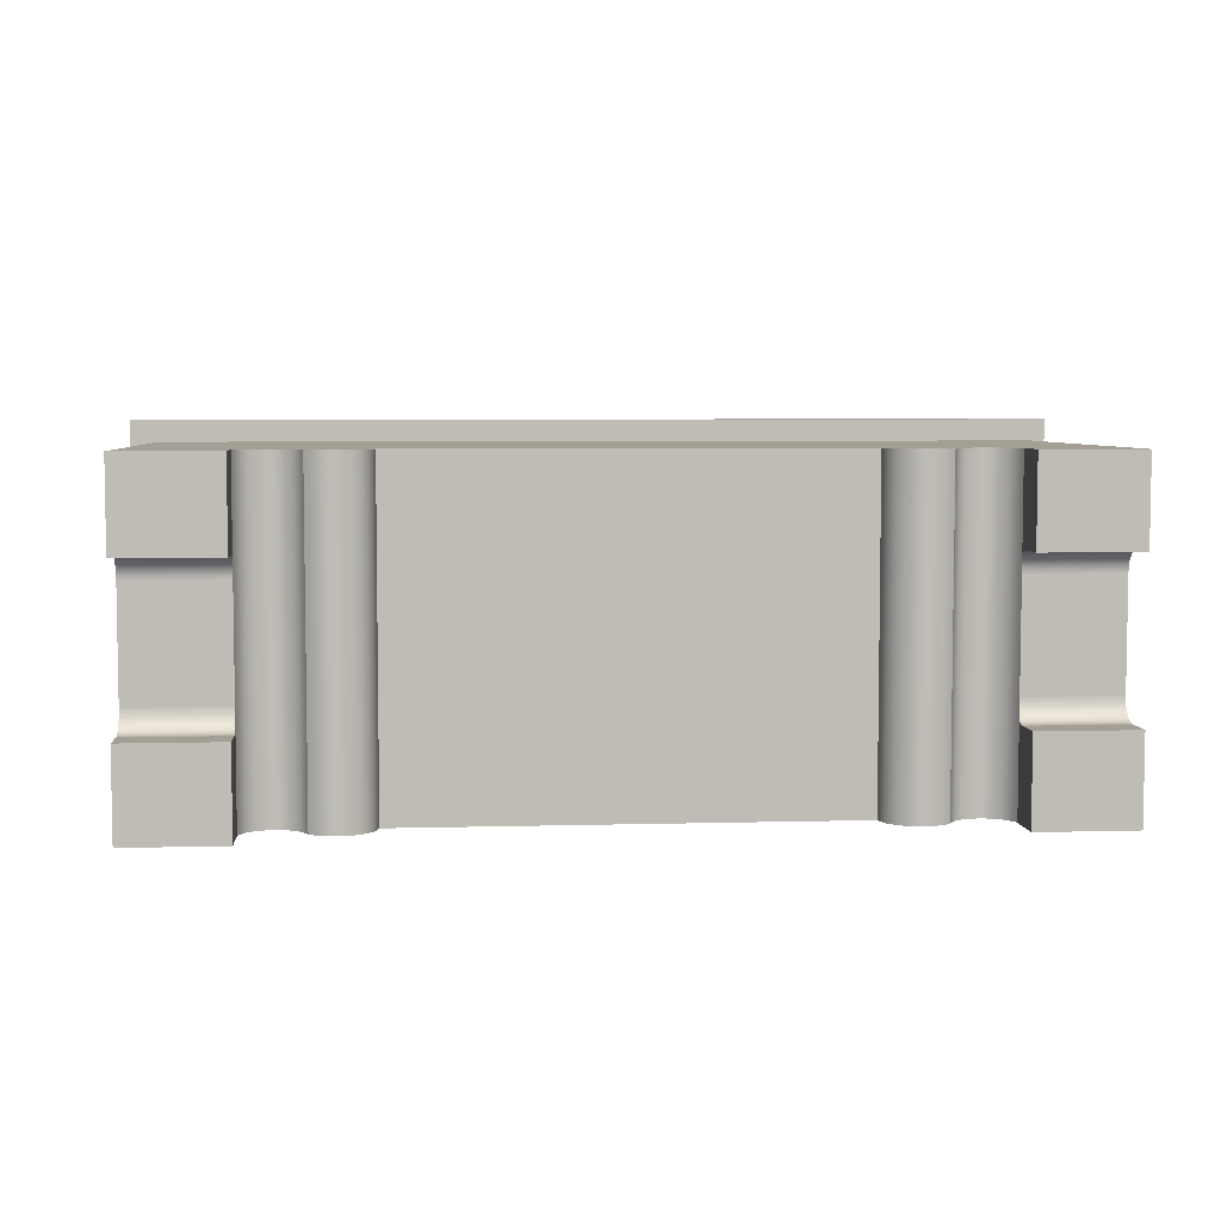
<metadata>
{"format":"obj","ext":"obj","renderer":"f3d","projection":"perspective","resolution":1024,"background":"white","views":[{"elev":5.5,"azim":-4.9,"up":"+Z"}]}
</metadata>
<code>
v 0.4252 0.3177 0.1686
v -0.4389 0.2971 0.1686
v 0.4252 0.2971 0.1686
v -0.4389 0.3177 0.1686
v 0.4252 0.2971 -0.1606
v -0.4389 0.3177 -0.1606
v -0.4389 0.2971 -0.1606
v 0.4252 0.3177 -0.1606
v -0.4126 0.2971 -0.1604
v 0.4104 0.2971 0.1482
v 0.4104 0.2971 -0.1604
v -0.4126 0.2971 0.1482
v 0.4104 -0.06296 -0.1604
v 0.2895 -0.001238 -0.1604
v -0.4126 -0.01957 -0.07386
v -0.3972 0.1839 0.1482
v 0.4104 -0.01957 -0.07386
v 0.3178 -0.02181 -0.1604
v 0.2957 -0.001889 -0.1604
v 0.2046 -0.001238 -0.1604
v -0.4126 -0.02181 -0.07535
v -0.4126 -0.01755 -0.07208
v -0.3972 0.0502 0.1482
v -0.006277 0.1839 0.1482
v 0.4104 -0.01755 -0.07208
v 0.4104 -0.02181 -0.07535
v 0.3178 -0.06296 -0.1604
v 0.3153 -0.01613 -0.1604
v 0.3016 -0.003813 -0.1604
v 0.2895 -0.001238 0.1482
v -0.2069 -0.001238 -0.1604
v 0.2833 -0.001889 -0.1604
v -0.4126 -0.02423 -0.07655
v -0.32 -0.01957 -0.07386
v -0.32 -0.01755 -0.07208
v -0.4126 -0.01578 -0.07006
v -0.4126 -0.06296 0.1482
v -0.006277 0.0502 0.1482
v 0.4104 -0.01578 -0.07006
v 0.3178 -0.01957 -0.07386
v 0.3178 -0.02181 -0.07535
v 0.4104 -0.02423 -0.07655
v 0.3178 -0.06296 -0.07811
v 0.3116 -0.01109 -0.1604
v 0.307 -0.006925 -0.1604
v 0.2957 -0.001889 0.1482
v 0.2833 -0.001889 0.1482
v -0.2918 -0.001238 -0.1604
v -0.2069 -0.001238 0.1482
v 0.2774 -0.003813 -0.1604
v -0.4126 -0.02678 -0.07741
v -0.32 -0.02181 -0.07535
v -0.4126 -0.01428 -0.06782
v -0.32 -0.02181 0.1482
v -0.4126 -0.0321 0.06591
v 0.2046 -0.001238 0.1482
v 0.4104 -0.01428 -0.06782
v 0.3178 -0.01578 -0.07006
v 0.3178 -0.01755 -0.07208
v 0.3178 -0.02423 -0.07655
v 0.4104 -0.02678 -0.07741
v 0.4104 -0.06296 -0.07811
v 0.3178 -0.0321 -0.07811
v 0.3153 -0.01613 0.1482
v 0.3016 -0.003813 0.1482
v -0.2979 -0.001889 -0.1604
v -0.2856 -0.001889 -0.1604
v -0.208 -0.007432 -0.1604
v 0.272 -0.006925 -0.1604
v 0.2774 -0.003813 0.1482
v -0.4126 -0.02941 -0.07794
v -0.32 -0.02423 -0.07655
v -0.32 -0.02181 0.06316
v -0.32 -0.01578 -0.07006
v -0.4126 -0.01309 -0.06541
v -0.32 -0.06296 0.1482
v -0.3175 -0.01613 0.1482
v -0.4126 -0.02941 0.06574
v -0.4126 -0.06296 0.06591
v -0.2918 -0.001238 0.1482
v 0.4104 -0.01309 -0.06541
v 0.3178 -0.01428 -0.06782
v 0.3178 -0.02181 0.06316
v 0.3178 -0.02678 -0.07741
v 0.4104 -0.02941 -0.07794
v 0.4104 -0.0321 -0.07811
v 0.3178 -0.02941 -0.07794
v 0.3116 -0.01109 0.1482
v 0.307 -0.006925 0.1482
v -0.3039 -0.003813 -0.1604
v -0.2979 -0.001889 0.1482
v -0.2797 -0.003813 -0.1604
v 0.2057 -0.007432 0.1482
v -0.208 -0.007432 0.1482
v -0.2743 -0.006925 -0.1604
v 0.2057 -0.007432 -0.1604
v 0.272 -0.006925 0.1482
v -0.4126 -0.0321 -0.07811
v -0.32 -0.02678 -0.07741
v -0.32 -0.06296 -0.1604
v -0.32 -0.01428 -0.06782
v -0.4126 -0.01223 -0.06286
v -0.32 -0.06296 0.06591
v -0.3139 -0.01109 0.1482
v -0.4126 -0.02678 0.06521
v -0.32 -0.0321 0.06591
v 0.4104 -0.01223 -0.06286
v 0.3178 -0.01309 -0.06541
v 0.3178 -0.02181 0.1482
v -0.3092 -0.006925 -0.1604
v -0.3039 -0.003813 0.1482
v -0.2856 -0.001889 0.1482
v -0.2743 -0.006925 0.1482
v -0.2102 -0.01331 -0.1604
v -0.2696 -0.01109 -0.1604
v 0.2674 -0.01109 -0.1604
v 0.2674 -0.01109 0.1482
v -0.4126 -0.06296 -0.07811
v -0.32 -0.02941 -0.07794
v -0.32 -0.02181 -0.1604
v -0.32 -0.01309 -0.06541
v -0.4126 -0.0117 -0.06022
v -0.32 -0.02423 0.06435
v -0.3175 -0.01613 -0.1604
v -0.3092 -0.006925 0.1482
v -0.4126 -0.02423 0.06435
v -0.32 -0.02941 0.06574
v 0.4104 -0.0117 -0.06022
v 0.3178 -0.01223 -0.06286
v 0.3178 -0.02423 0.06435
v -0.3139 -0.01109 -0.1604
v -0.2797 -0.003813 0.1482
v 0.208 -0.01331 0.1482
v -0.2696 -0.01109 0.1482
v -0.2102 -0.01331 0.1482
v 0.208 -0.01331 -0.1604
v -0.4126 -0.06296 -0.1604
v -0.32 -0.0321 -0.07811
v -0.32 -0.01223 -0.06286
v -0.4126 -0.01153 -0.05754
v -0.32 -0.02678 0.06521
v -0.4126 -0.02181 0.06316
v 0.4104 -0.01153 -0.05754
v 0.3178 -0.0117 -0.06022
v 0.3178 -0.02678 0.06521
v 0.4104 -0.02423 0.06435
v 0.3178 -0.06296 0.1482
v -0.2135 -0.01865 -0.1604
v -0.266 -0.01613 -0.1604
v 0.2637 -0.01613 -0.1604
v -0.32 -0.06296 -0.07811
v -0.32 -0.0117 -0.06022
v -0.4126 -0.01153 0.04534
v -0.4126 -0.01957 0.06166
v 0.4104 -0.01153 0.04534
v 0.3178 -0.01153 -0.05754
v 0.4104 -0.02678 0.06521
v 0.3178 -0.02941 0.06574
v 0.4104 -0.02181 0.06316
v 0.4104 -0.06296 0.1482
v 0.3178 -0.0321 0.06591
v 0.2113 -0.01865 0.1482
v 0.2637 -0.01613 0.1482
v -0.266 -0.01613 0.1482
v -0.2135 -0.01865 0.1482
v 0.2113 -0.01865 -0.1604
v -0.32 -0.01153 -0.05754
v -0.4126 -0.0117 0.04802
v -0.32 -0.01957 0.06166
v -0.4126 -0.01755 0.05989
v 0.4104 -0.0117 0.04802
v 0.3178 -0.01153 0.04534
v 0.4104 -0.02941 0.06574
v 0.3178 -0.01957 0.06166
v 0.4104 -0.06296 0.06591
v 0.3178 -0.06296 0.06591
v -0.2178 -0.02327 -0.1604
v -0.2635 -0.02181 -0.1604
v -0.2635 -0.02181 0.1482
v 0.2612 -0.02181 -0.1604
v -0.32 -0.01153 0.04534
v -0.4126 -0.01223 0.05066
v -0.32 -0.01755 0.05989
v -0.4126 -0.01578 0.05786
v 0.4104 -0.01223 0.05066
v 0.3178 -0.0117 0.04802
v 0.4104 -0.0321 0.06591
v 0.4104 -0.01957 0.06166
v 0.3178 -0.01755 0.05989
v 0.2155 -0.02327 0.1482
v 0.2612 -0.02181 0.1482
v -0.2178 -0.02327 0.1482
v 0.2155 -0.02327 -0.1604
v -0.32 -0.0117 0.04802
v -0.4126 -0.01309 0.05321
v -0.32 -0.01578 0.05786
v -0.4126 -0.01428 0.05563
v 0.4104 -0.01309 0.05321
v 0.3178 -0.01223 0.05066
v 0.3178 -0.01578 0.05786
v 0.4104 -0.01755 0.05989
v -0.2229 -0.027 0.1482
v -0.2586 -0.02585 -0.1604
v 0.2564 -0.02585 -0.1604
v 0.2564 -0.02585 0.1482
v -0.32 -0.01223 0.05066
v -0.32 -0.01428 0.05563
v 0.4104 -0.01428 0.05563
v 0.3178 -0.01309 0.05321
v 0.3178 -0.01428 0.05563
v 0.4104 -0.01578 0.05786
v 0.2206 -0.027 -0.1604
v -0.2586 -0.02585 0.1482
v -0.2229 -0.027 -0.1604
v -0.32 -0.01309 0.05321
v 0.2206 -0.027 0.1482
v -0.2286 -0.0297 0.1482
v -0.2531 -0.02891 0.1482
v -0.2531 -0.02891 -0.1604
v 0.2509 -0.02891 -0.1604
v 0.2509 -0.02891 0.1482
v 0.2263 -0.0297 -0.1604
v -0.2286 -0.0297 -0.1604
v 0.2263 -0.0297 0.1482
v -0.2347 -0.03127 0.1482
v -0.2472 -0.03088 0.1482
v -0.2472 -0.03088 -0.1604
v 0.2449 -0.03088 -0.1604
v 0.2449 -0.03088 0.1482
v 0.2324 -0.03127 -0.1604
v -0.2347 -0.03127 -0.1604
v 0.2324 -0.03127 0.1482
v -0.2409 -0.03167 0.1482
v -0.2409 -0.03167 -0.1604
v 0.2387 -0.03167 -0.1604
v 0.2387 -0.03167 0.1482
v 0.00401 0.0502 0.1482
v 0.00401 0.1839 0.1482
v 0.3949 0.0502 0.1482
v 0.3949 0.1839 0.1482
v 0.3178 -0.001238 0.1482
g mesh1_mesh1-geometry
f 1 2 3
f 2 1 4
f 3 2 1
f 4 1 2
f 2 5 3
f 3 5 2
f 5 1 3
f 3 1 5
f 1 6 4
f 4 6 1
f 6 2 4
f 4 2 6
f 5 2 7
f 7 2 5
f 1 5 8
f 8 5 1
f 6 1 8
f 8 1 6
f 2 6 7
f 7 6 2
f 6 5 7
f 7 5 6
f 5 6 8
f 8 6 5
g mesh2_mesh2-geometry
l 4 1
l 2 4
l 6 4
l 3 1
l 1 8
l 2 3
l 7 2
l 7 6
l 8 6
l 3 5
l 5 8
l 5 7
g mesh3_mesh3-geometry
f 9 10 11
f 10 9 12
f 11 10 9
f 12 9 10
f 11 13 10
f 9 14 11
f 12 15 9
f 10 16 12
f 17 10 13
f 11 18 13
f 14 19 11
f 14 9 20
f 15 21 9
f 22 15 12
f 16 23 12
f 16 10 24
f 25 10 17
f 26 17 13
f 27 13 18
f 28 18 11
f 19 29 11
f 14 30 19
f 20 9 31
f 14 20 32
f 21 33 9
f 15 34 21
f 22 35 15
f 36 22 12
f 12 23 37
f 16 24 23
f 24 10 38
f 39 10 25
f 17 40 25
f 26 41 17
f 42 26 13
f 27 43 13
f 27 18 43
f 18 28 41
f 44 28 11
f 29 45 11
f 19 46 29
f 46 19 30
f 30 14 47
f 31 9 48
f 31 49 20
f 32 20 50
f 32 47 14
f 33 51 9
f 21 52 33
f 52 21 34
f 34 15 35
f 22 36 35
f 53 36 12
f 23 54 37
f 37 55 12
f 38 23 24
f 38 10 56
f 57 10 39
f 39 25 58
f 59 25 40
f 40 17 41
f 41 26 60
f 42 60 26
f 61 42 13
f 62 13 43
f 63 43 18
f 64 41 28
f 41 60 18
f 28 44 64
f 45 44 11
f 29 65 45
f 65 29 46
f 30 10 46
f 30 47 56
f 48 9 66
f 48 67 31
f 56 20 49
f 31 68 49
f 50 20 69
f 50 70 32
f 47 32 70
f 51 71 9
f 33 72 51
f 72 33 52
f 73 34 52
f 52 34 73
f 34 73 35
f 35 73 34
f 74 35 36
f 36 53 74
f 75 53 12
f 76 37 54
f 77 54 23
f 55 78 12
f 79 55 37
f 38 80 23
f 56 10 30
f 49 38 56
f 81 10 57
f 57 39 82
f 59 58 25
f 58 82 39
f 83 40 59
f 59 40 83
f 40 83 41
f 41 83 40
f 60 42 84
f 61 84 42
f 85 61 13
f 86 13 62
f 62 43 86
f 63 86 43
f 87 63 18
f 83 41 64
f 60 84 18
f 88 64 44
f 45 89 44
f 89 45 65
f 46 10 65
f 47 70 56
f 66 9 90
f 66 91 48
f 67 92 31
f 48 80 67
f 56 93 20
f 94 49 68
f 31 95 68
f 20 96 69
f 69 97 50
f 70 50 97
f 71 98 9
f 51 99 71
f 99 51 72
f 72 52 100
f 73 77 52
f 35 73 74
f 74 73 35
f 101 74 53
f 53 75 101
f 102 75 12
f 76 103 37
f 76 54 103
f 54 77 73
f 104 77 23
f 78 105 12
f 55 106 78
f 79 103 55
f 79 37 103
f 80 91 23
f 80 38 49
f 107 10 81
f 81 57 108
f 82 108 57
f 83 59 58
f 58 59 83
f 83 58 82
f 82 58 83
f 84 61 87
f 85 87 61
f 86 85 13
f 86 63 85
f 87 85 63
f 84 87 18
f 109 83 64
f 88 10 64
f 88 44 89
f 65 10 89
f 70 97 56
f 90 9 110
f 90 111 66
f 80 48 91
f 91 66 111
f 92 95 31
f 67 112 92
f 112 67 80
f 96 20 93
f 56 97 93
f 49 94 113
f 68 114 94
f 95 115 68
f 69 96 116
f 97 69 117
f 98 118 9
f 71 119 98
f 119 71 99
f 99 72 100
f 120 100 52
f 52 77 120
f 74 73 101
f 101 73 74
f 121 101 75
f 75 102 121
f 122 102 12
f 103 54 106
f 73 123 54
f 77 104 124
f 125 104 23
f 105 126 12
f 78 127 105
f 127 78 106
f 106 55 103
f 91 111 23
f 80 49 112
f 128 10 107
f 107 81 129
f 108 129 81
f 83 82 108
f 108 82 83
f 83 109 130
f 64 10 109
f 89 10 88
f 110 9 131
f 110 125 90
f 111 90 125
f 92 132 95
f 132 92 112
f 93 133 96
f 97 117 93
f 113 94 134
f 132 49 113
f 135 94 114
f 68 115 114
f 95 113 115
f 96 136 116
f 116 117 69
f 137 9 118
f 98 138 118
f 138 98 119
f 119 99 100
f 120 9 100
f 124 120 77
f 101 73 121
f 121 73 101
f 139 121 102
f 102 122 139
f 140 122 12
f 106 54 127
f 141 54 123
f 73 142 123
f 131 124 104
f 125 110 104
f 111 125 23
f 126 142 12
f 105 141 126
f 141 105 127
f 112 49 132
f 143 10 128
f 128 107 144
f 129 144 107
f 83 108 129
f 129 108 83
f 145 130 109
f 130 146 83
f 109 10 147
f 131 9 124
f 131 104 110
f 113 95 132
f 136 96 133
f 93 117 133
f 94 135 134
f 134 115 113
f 114 148 135
f 115 149 114
f 116 136 150
f 116 150 117
f 137 100 9
f 137 118 100
f 151 118 138
f 138 119 100
f 124 9 120
f 121 73 139
f 139 73 121
f 152 139 122
f 122 140 152
f 153 140 12
f 127 54 141
f 123 126 141
f 126 123 142
f 142 73 154
f 142 154 12
f 155 10 143
f 143 128 156
f 144 156 128
f 83 129 144
f 144 129 83
f 145 157 130
f 158 145 109
f 159 83 146
f 146 130 157
f 160 147 10
f 147 161 109
f 133 162 136
f 117 163 133
f 134 135 164
f 134 164 115
f 165 135 148
f 114 149 148
f 149 115 164
f 136 166 150
f 163 117 150
f 151 100 118
f 138 100 151
f 139 73 152
f 152 73 139
f 167 152 140
f 140 153 167
f 168 153 12
f 169 154 73
f 154 170 12
f 171 10 155
f 155 143 172
f 156 172 143
f 83 144 156
f 156 144 83
f 157 145 173
f 158 173 145
f 161 158 109
f 83 159 174
f 146 10 159
f 157 10 146
f 160 175 147
f 160 10 175
f 176 161 147
f 166 136 162
f 133 163 162
f 135 165 164
f 148 177 165
f 149 178 148
f 164 179 149
f 150 166 180
f 150 180 163
f 152 73 167
f 167 73 152
f 181 167 153
f 153 168 181
f 182 168 12
f 154 169 170
f 183 73 169
f 169 73 183
f 170 184 12
f 185 10 171
f 171 155 186
f 172 186 155
f 83 156 172
f 172 156 83
f 173 10 157
f 173 158 187
f 161 187 158
f 188 174 159
f 83 189 174
f 174 189 83
f 159 10 188
f 176 147 175
f 175 10 187
f 176 175 161
f 162 190 166
f 163 191 162
f 164 165 179
f 192 165 177
f 148 178 177
f 178 149 179
f 166 193 180
f 191 163 180
f 167 73 181
f 181 73 167
f 194 181 168
f 168 182 194
f 195 182 12
f 183 170 169
f 196 73 183
f 183 73 196
f 184 197 12
f 184 170 196
f 198 10 185
f 185 171 199
f 186 199 171
f 83 172 186
f 186 172 83
f 187 10 173
f 187 161 175
f 174 188 189
f 83 200 189
f 189 200 83
f 188 10 201
f 193 166 190
f 162 191 190
f 165 192 179
f 192 177 202
f 178 203 177
f 178 179 203
f 180 193 204
f 191 180 205
f 181 73 194
f 194 73 181
f 206 194 182
f 182 195 206
f 197 195 12
f 183 196 170
f 207 73 196
f 196 73 207
f 197 184 207
f 196 207 184
f 208 10 198
f 198 185 209
f 199 209 185
f 83 186 199
f 199 186 83
f 201 189 188
f 83 210 200
f 200 210 83
f 200 189 211
f 201 10 211
f 193 190 212
f 191 205 190
f 179 192 213
f 214 202 177
f 192 202 213
f 177 203 214
f 213 203 179
f 193 212 204
f 204 205 180
f 194 73 206
f 206 73 194
f 215 206 195
f 195 197 215
f 215 73 207
f 207 73 215
f 207 215 197
f 211 10 208
f 208 198 210
f 209 210 198
f 83 199 209
f 209 199 83
f 201 211 189
f 83 209 210
f 210 209 83
f 210 200 208
f 211 208 200
f 216 212 190
f 190 205 216
f 202 214 217
f 213 202 218
f 203 219 214
f 203 213 219
f 204 212 220
f 205 204 221
f 206 73 215
f 215 73 206
f 212 216 222
f 205 221 216
f 223 217 214
f 202 217 218
f 218 219 213
f 214 219 223
f 212 222 220
f 220 221 204
f 224 222 216
f 216 221 224
f 217 223 225
f 218 217 226
f 219 218 227
f 219 227 223
f 220 222 228
f 221 220 229
f 222 224 230
f 221 229 224
f 231 225 223
f 217 225 226
f 226 227 218
f 223 227 231
f 222 230 228
f 228 229 220
f 232 230 224
f 224 229 232
f 225 231 233
f 233 226 225
f 227 226 234
f 234 231 227
f 235 228 230
f 229 228 236
f 230 232 235
f 236 232 229
f 234 233 231
f 233 234 226
f 235 236 228
f 236 235 232
g mesh3_mesh3-geometry
f 10 13 11
f 11 14 9
f 9 15 12
f 12 16 10
f 13 10 17
f 13 18 11
f 11 19 14
f 20 9 14
f 9 21 15
f 12 15 22
f 12 23 16
f 24 10 16
f 17 10 25
f 13 17 26
f 18 13 27
f 11 18 28
f 11 29 19
f 19 30 14
f 31 9 20
f 32 20 14
f 9 33 21
f 21 34 15
f 15 35 22
f 12 22 36
f 37 23 12
f 23 24 16
f 38 10 24
f 25 10 39
f 25 40 17
f 17 41 26
f 13 26 42
f 13 43 27
f 43 18 27
f 41 28 18
f 11 28 44
f 11 45 29
f 29 46 19
f 30 19 46
f 47 14 30
f 48 9 31
f 20 49 31
f 50 20 32
f 14 47 32
f 9 51 33
f 33 52 21
f 34 21 52
f 35 15 34
f 35 36 22
f 12 36 53
f 37 54 23
f 12 55 37
f 24 23 38
f 56 10 38
f 39 10 57
f 58 25 39
f 40 25 59
f 41 17 40
f 60 26 41
f 26 60 42
f 13 42 61
f 43 13 62
f 18 43 63
f 28 41 64
f 18 60 41
f 64 44 28
f 11 44 45
f 45 65 29
f 46 29 65
f 46 10 30
f 56 47 30
f 66 9 48
f 31 67 48
f 49 20 56
f 49 68 31
f 69 20 50
f 32 70 50
f 70 32 47
f 9 71 51
f 51 72 33
f 52 33 72
f 36 35 74
f 74 53 36
f 12 53 75
f 54 37 76
f 23 54 77
f 12 78 55
f 37 55 79
f 23 80 38
f 30 10 56
f 56 38 49
f 57 10 81
f 82 39 57
f 25 58 59
f 39 82 58
f 84 42 60
f 42 84 61
f 13 61 85
f 62 13 86
f 86 43 62
f 43 86 63
f 18 63 87
f 64 41 83
f 18 84 60
f 44 64 88
f 44 89 45
f 65 45 89
f 65 10 46
f 56 70 47
f 90 9 66
f 48 91 66
f 31 92 67
f 67 80 48
f 20 93 56
f 68 49 94
f 68 95 31
f 69 96 20
f 50 97 69
f 97 50 70
f 9 98 71
f 71 99 51
f 72 51 99
f 100 52 72
f 52 77 73
f 53 74 101
f 101 75 53
f 12 75 102
f 37 103 76
f 103 54 76
f 73 77 54
f 23 77 104
f 12 105 78
f 78 106 55
f 55 103 79
f 103 37 79
f 23 91 80
f 49 38 80
f 81 10 107
f 108 57 81
f 57 108 82
f 87 61 84
f 61 87 85
f 13 85 86
f 85 63 86
f 63 85 87
f 18 87 84
f 64 83 109
f 64 10 88
f 89 44 88
f 89 10 65
f 56 97 70
f 110 9 90
f 66 111 90
f 91 48 80
f 111 66 91
f 31 95 92
f 92 112 67
f 80 67 112
f 93 20 96
f 93 97 56
f 113 94 49
f 94 114 68
f 68 115 95
f 116 96 69
f 117 69 97
f 9 118 98
f 98 119 71
f 99 71 119
f 100 72 99
f 52 100 120
f 120 77 52
f 75 101 121
f 121 102 75
f 12 102 122
f 106 54 103
f 54 123 73
f 124 104 77
f 23 104 125
f 12 126 105
f 105 127 78
f 106 78 127
f 103 55 106
f 23 111 91
f 112 49 80
f 107 10 128
f 129 81 107
f 81 129 108
f 130 109 83
f 109 10 64
f 88 10 89
f 131 9 110
f 90 125 110
f 125 90 111
f 95 132 92
f 112 92 132
f 96 133 93
f 93 117 97
f 134 94 113
f 113 49 132
f 114 94 135
f 114 115 68
f 115 113 95
f 116 136 96
f 69 117 116
f 118 9 137
f 118 138 98
f 119 98 138
f 100 99 119
f 100 9 120
f 77 120 124
f 102 121 139
f 139 122 102
f 12 122 140
f 127 54 106
f 123 54 141
f 123 142 73
f 104 124 131
f 104 110 125
f 23 125 111
f 12 142 126
f 126 141 105
f 127 105 141
f 132 49 112
f 128 10 143
f 144 107 128
f 107 144 129
f 109 130 145
f 83 146 130
f 147 10 109
f 124 9 131
f 110 104 131
f 132 95 113
f 133 96 136
f 133 117 93
f 134 135 94
f 113 115 134
f 135 148 114
f 114 149 115
f 150 136 116
f 117 150 116
f 9 100 137
f 100 118 137
f 138 118 151
f 100 119 138
f 120 9 124
f 122 139 152
f 152 140 122
f 12 140 153
f 141 54 127
f 141 126 123
f 142 123 126
f 154 73 142
f 12 154 142
f 143 10 155
f 156 128 143
f 128 156 144
f 130 157 145
f 109 145 158
f 146 83 159
f 157 130 146
f 10 147 160
f 109 161 147
f 136 162 133
f 133 163 117
f 164 135 134
f 115 164 134
f 148 135 165
f 148 149 114
f 164 115 149
f 150 166 136
f 150 117 163
f 118 100 151
f 151 100 138
f 140 152 167
f 167 153 140
f 12 153 168
f 73 154 169
f 12 170 154
f 155 10 171
f 172 143 155
f 143 172 156
f 173 145 157
f 145 173 158
f 109 158 161
f 174 159 83
f 159 10 146
f 146 10 157
f 147 175 160
f 175 10 160
f 147 161 176
f 162 136 166
f 162 163 133
f 164 165 135
f 165 177 148
f 148 178 149
f 149 179 164
f 180 166 150
f 163 180 150
f 153 167 181
f 181 168 153
f 12 168 182
f 170 169 154
f 12 184 170
f 171 10 185
f 186 155 171
f 155 186 172
f 157 10 173
f 187 158 173
f 158 187 161
f 159 174 188
f 188 10 159
f 175 147 176
f 187 10 175
f 161 175 176
f 166 190 162
f 162 191 163
f 179 165 164
f 177 165 192
f 177 178 148
f 179 149 178
f 180 193 166
f 180 163 191
f 168 181 194
f 194 182 168
f 12 182 195
f 169 170 183
f 12 197 184
f 196 170 184
f 185 10 198
f 199 171 185
f 171 199 186
f 173 10 187
f 175 161 187
f 189 188 174
f 201 10 188
f 190 166 193
f 190 191 162
f 179 192 165
f 202 177 192
f 177 203 178
f 203 179 178
f 204 193 180
f 205 180 191
f 182 194 206
f 206 195 182
f 12 195 197
f 170 196 183
f 207 184 197
f 184 207 196
f 198 10 208
f 209 185 198
f 185 209 199
f 188 189 201
f 211 189 200
f 211 10 201
f 212 190 193
f 190 205 191
f 213 192 179
f 177 202 214
f 213 202 192
f 214 203 177
f 179 203 213
f 204 212 193
f 180 205 204
f 195 206 215
f 215 197 195
f 197 215 207
f 208 10 211
f 210 198 208
f 198 210 209
f 189 211 201
f 208 200 210
f 200 208 211
f 190 212 216
f 216 205 190
f 217 214 202
f 218 202 213
f 214 219 203
f 219 213 203
f 220 212 204
f 221 204 205
f 222 216 212
f 216 221 205
f 214 217 223
f 218 217 202
f 213 219 218
f 223 219 214
f 220 222 212
f 204 221 220
f 216 222 224
f 224 221 216
f 225 223 217
f 226 217 218
f 227 218 219
f 223 227 219
f 228 222 220
f 229 220 221
f 230 224 222
f 224 229 221
f 223 225 231
f 226 225 217
f 218 227 226
f 231 227 223
f 228 230 222
f 220 229 228
f 224 230 232
f 232 229 224
f 233 231 225
f 225 226 233
f 234 226 227
f 227 231 234
f 230 228 235
f 236 228 229
f 235 232 230
f 229 232 236
f 231 233 234
f 226 234 233
f 228 236 235
f 232 235 236
g mesh4_mesh4-geometry
l 11 9
l 10 11
l 9 12
l 12 10
g mesh5_mesh5-geometry
l 237 238
l 239 237
l 238 240
l 240 239
g mesh6_mesh6-geometry
l 144 156
l 129 144
l 172 156
l 108 129
l 186 172
l 82 108
l 199 186
l 58 82
l 209 199
l 59 58
l 210 209
l 40 59
l 200 210
l 41 40
l 83 41
l 83 174
l 174 189
g mesh7_mesh7-geometry
l 194 181
l 206 194
l 167 181
l 215 206
l 152 167
l 207 215
l 139 152
l 196 207
l 121 139
l 183 196
l 101 121
l 169 183
l 74 101
l 73 169
l 35 74
l 73 52
l 34 35
l 52 34
g mesh8_mesh8-geometry
l 241 109

</code>
